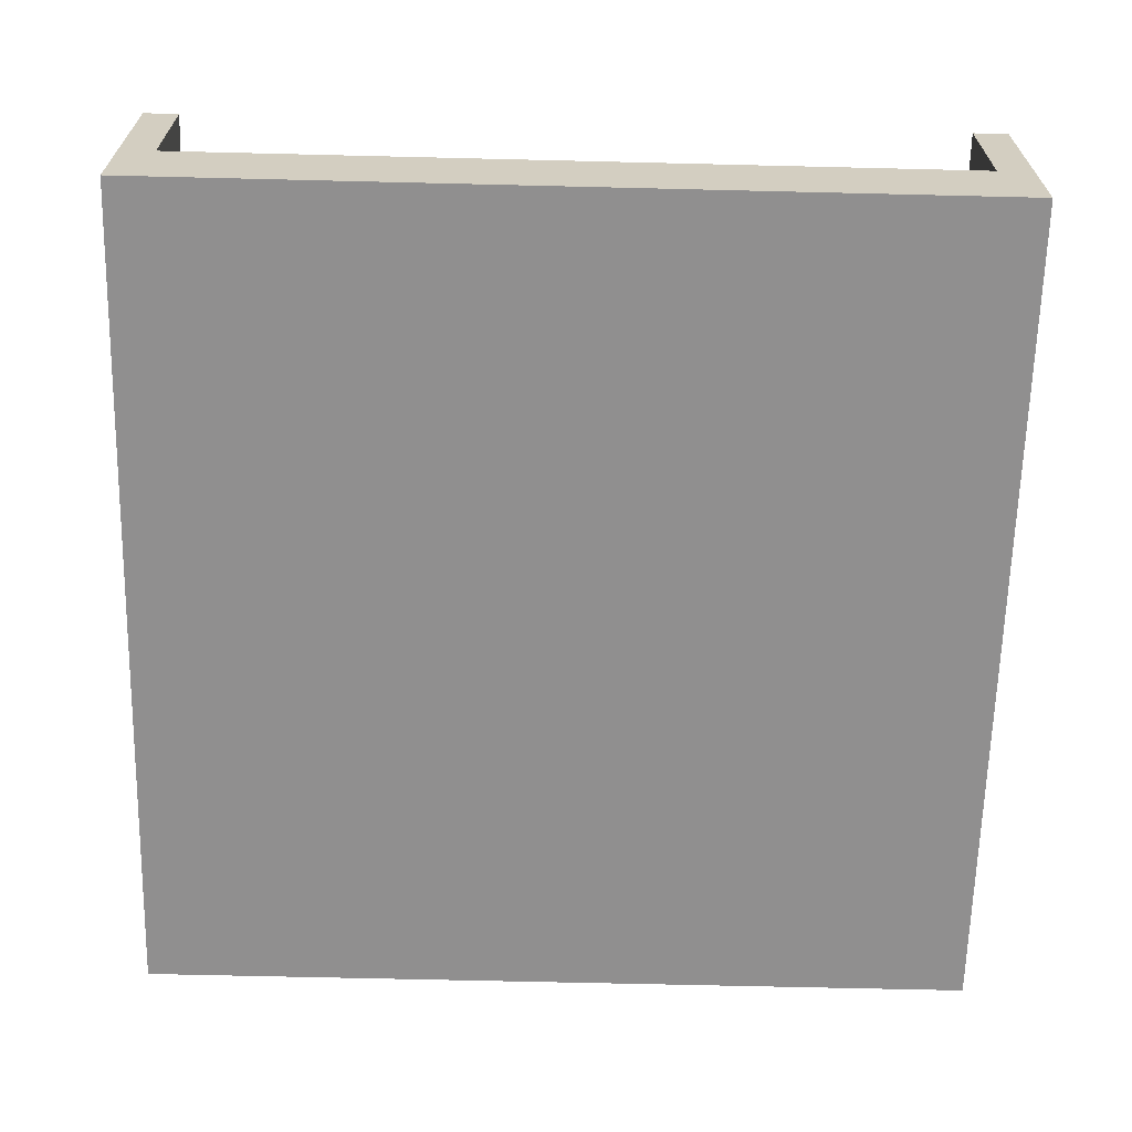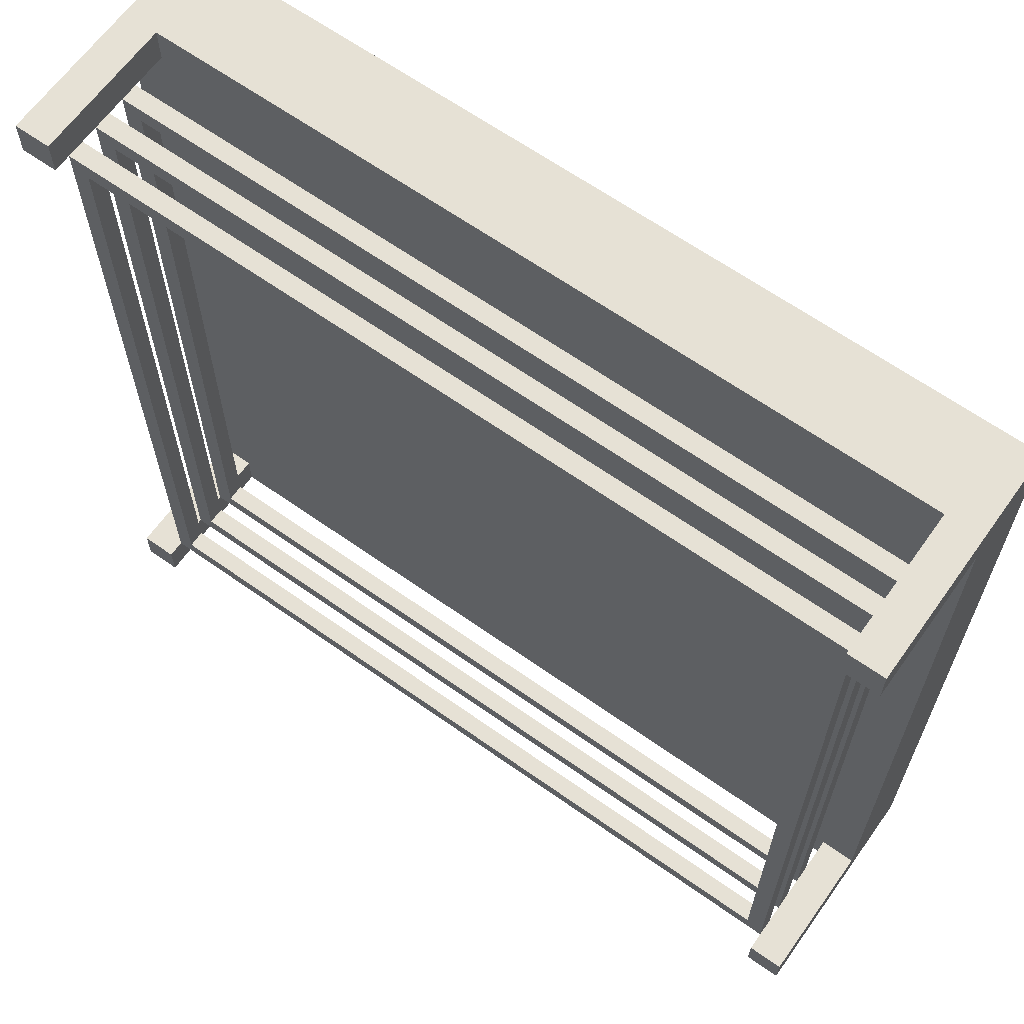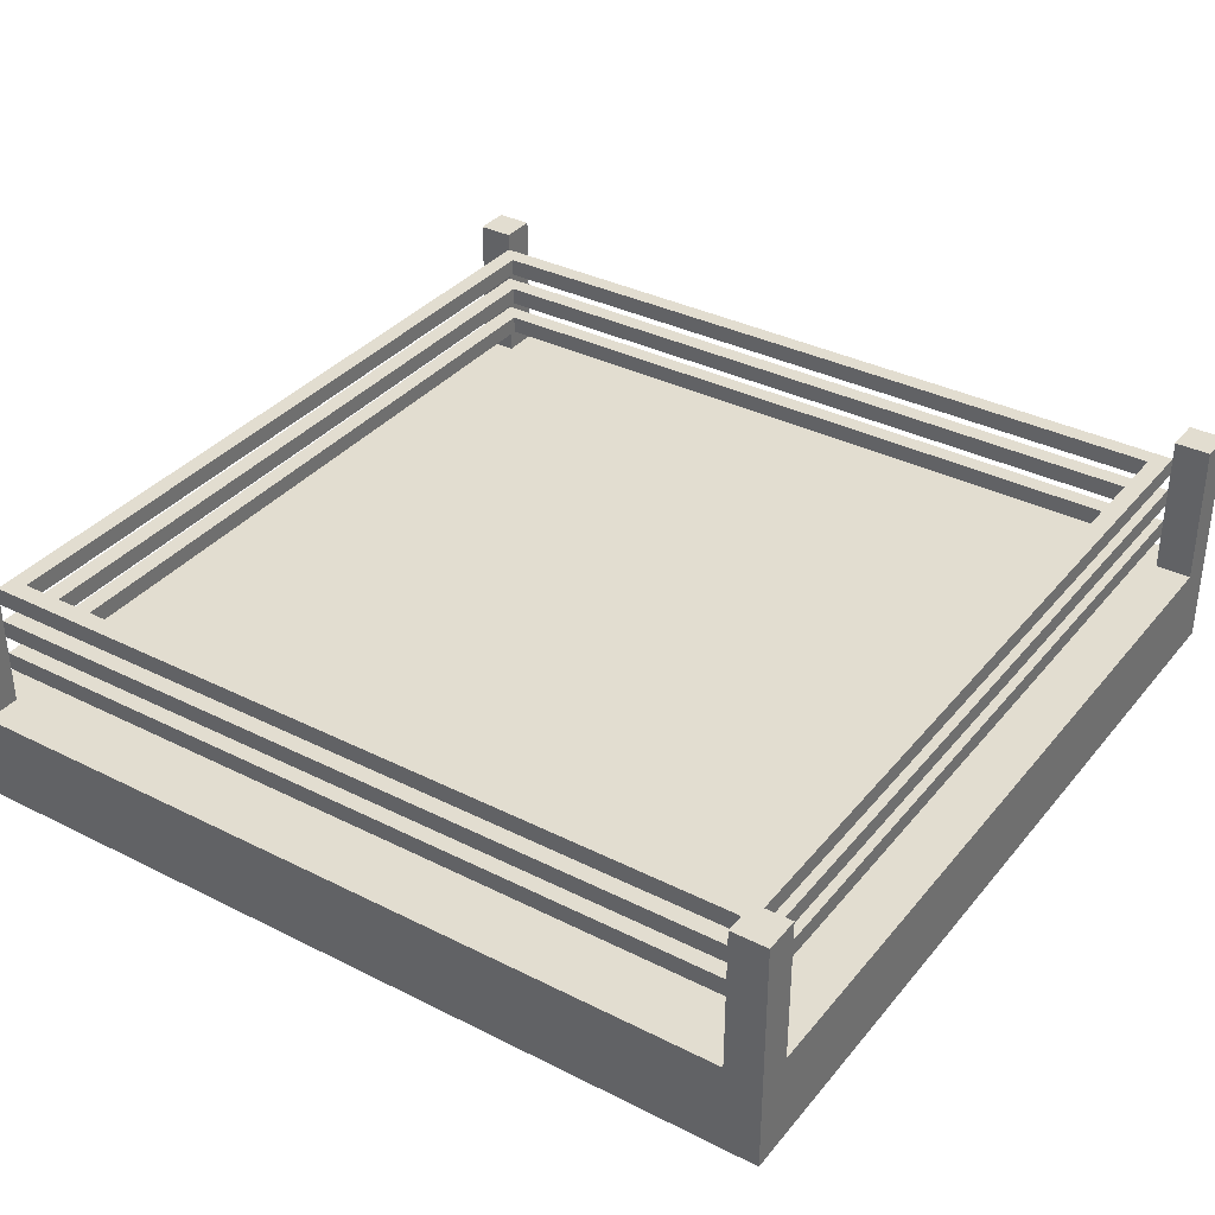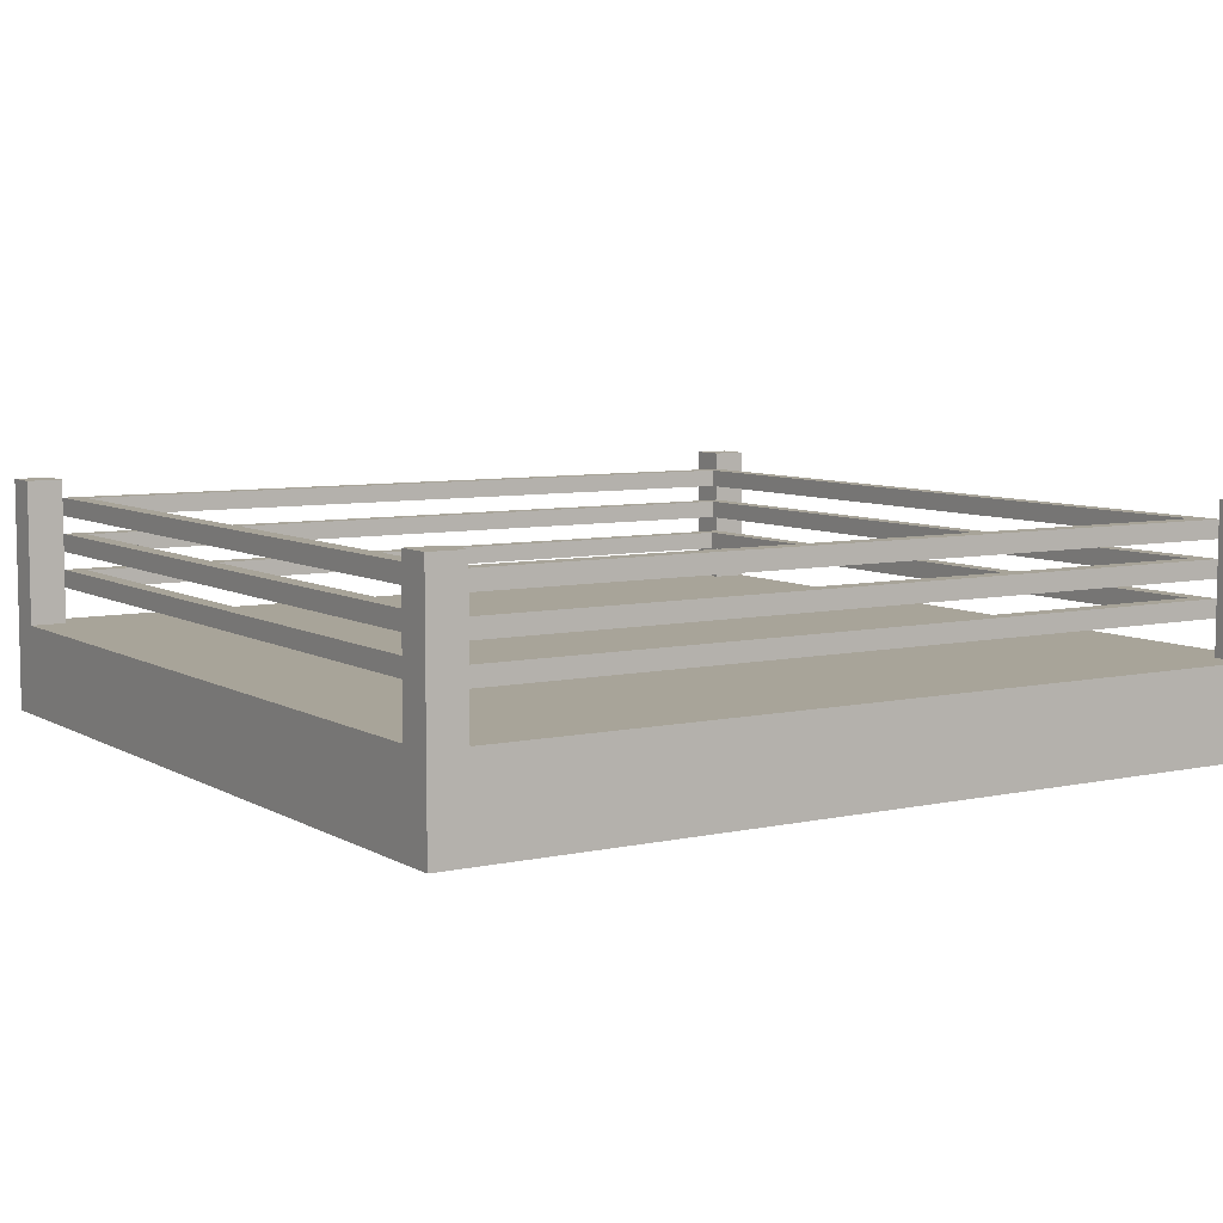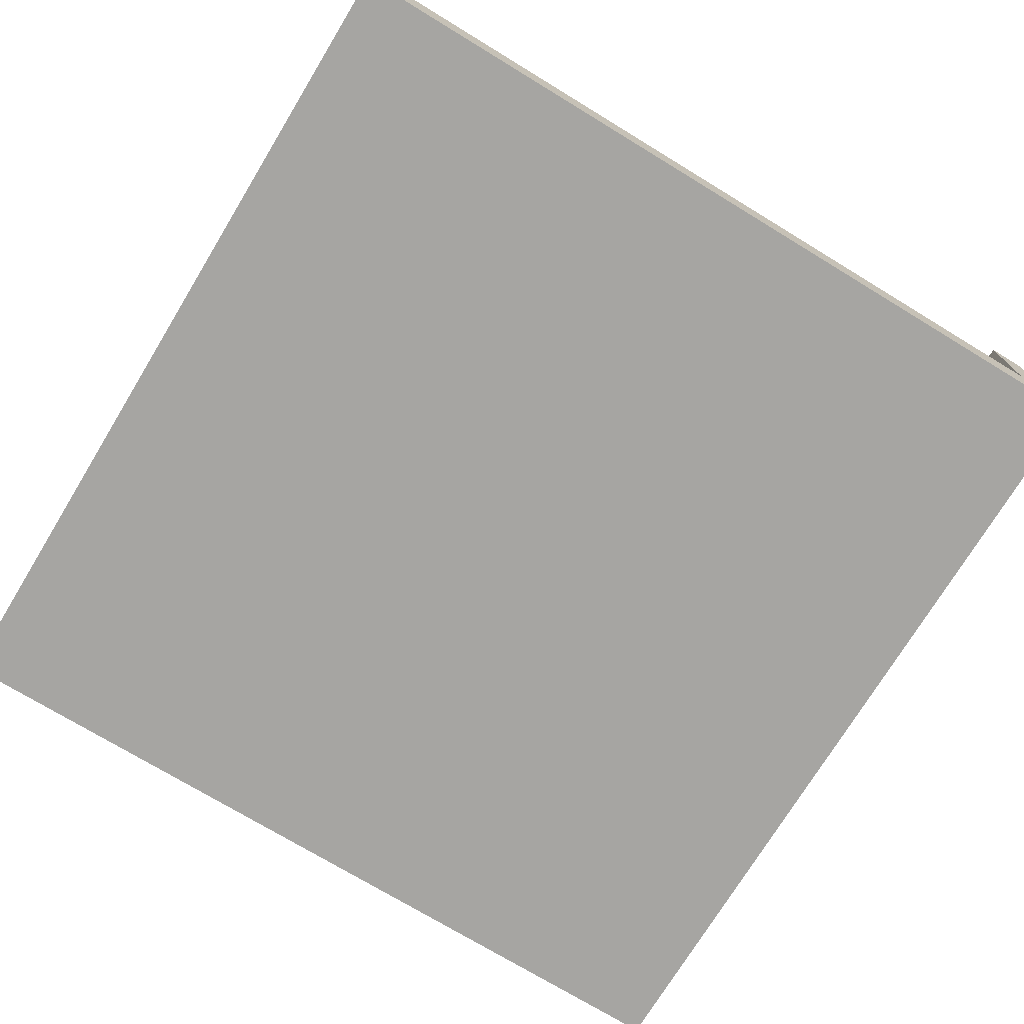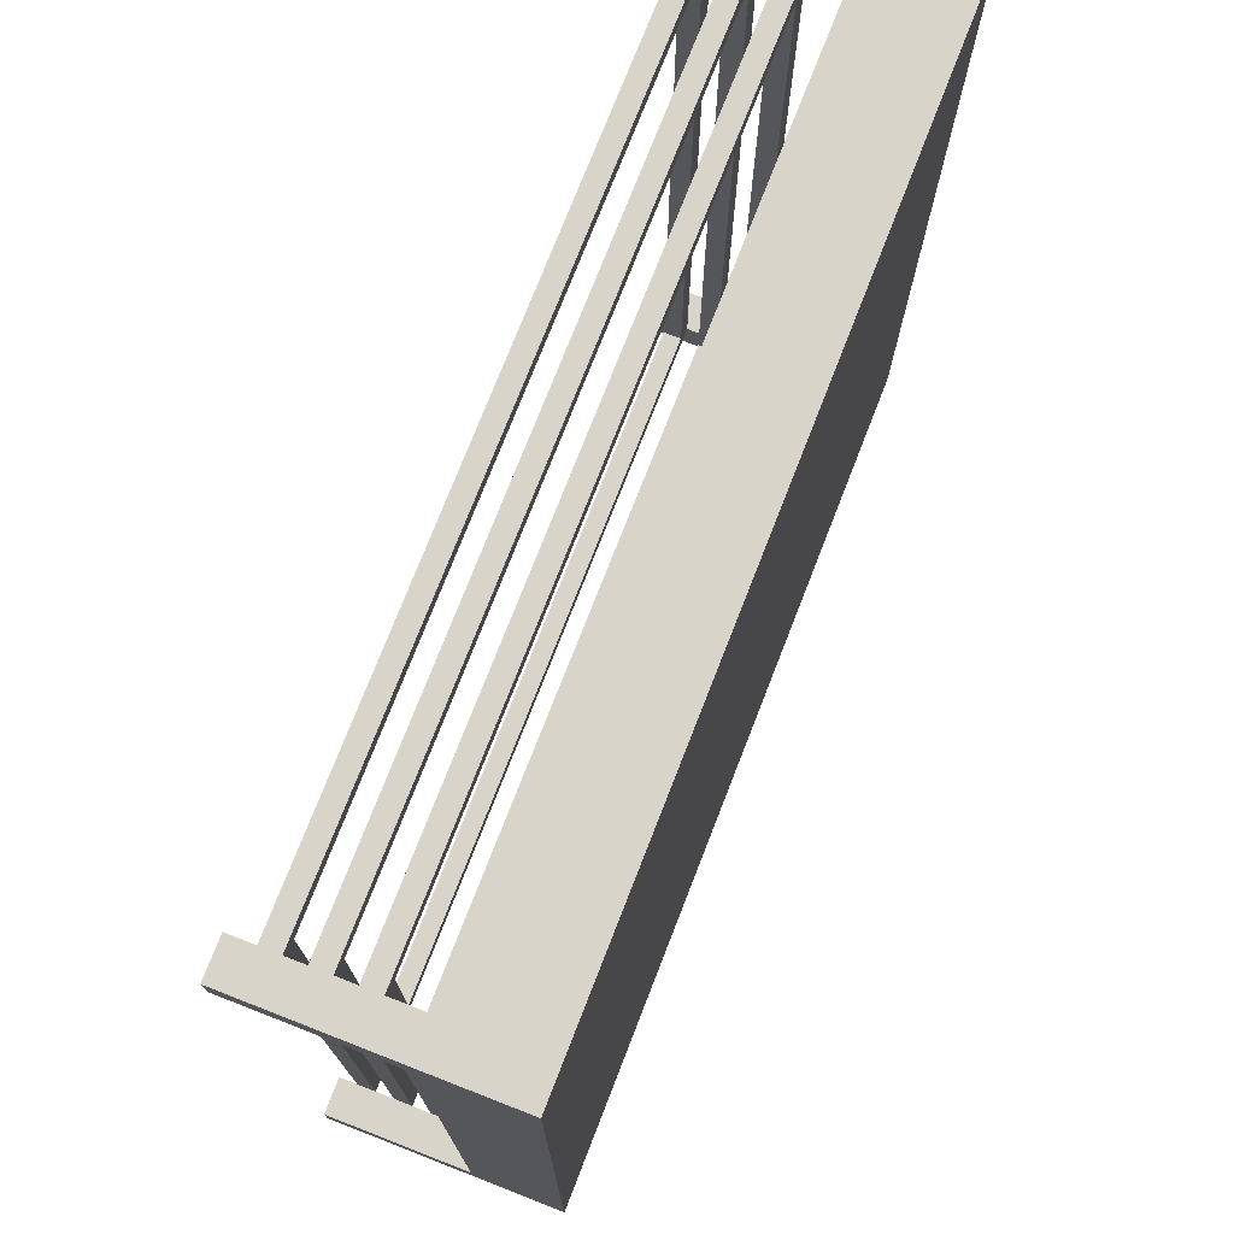
<metadata>
{"format":"obj","ext":"obj","renderer":"f3d","projection":"perspective","resolution":1024,"background":"white","views":[{"elev":-65.4,"azim":178.6,"up":"+Y"},{"elev":64.5,"azim":-144.5,"up":"+Z"},{"elev":35.4,"azim":123.7,"up":"+Y"},{"elev":7.1,"azim":-32.4,"up":"+Y"},{"elev":-73.8,"azim":-31.3,"up":"+Y"},{"elev":74.8,"azim":-68.7,"up":"+Z"}]}
</metadata>
<code>
v -24 0 24
v -24 0 -24
v -24 3 24
v -24 3 -24
v -24 5 24
v -24 5 22
v -24 5 -22
v -24 5 -24
v -24 13 24
v -24 13 22
v -24 13 -22
v -24 13 -24
v -22 7 22
v -22 7 -22
v -22 8 22
v -22 8 -22
v -22 9 22
v -22 9 -22
v -22 10 22
v -22 10 -22
v -22 11 22
v -22 11 -22
v -22 12 22
v -22 12 -22
v 21 7 21
v 21 7 -21
v 21 8 21
v 21 8 -21
v 21 9 21
v 21 9 -21
v 21 10 21
v 21 10 -21
v 21 11 21
v 21 11 -21
v 21 12 21
v 21 12 -21
v 22 5 24
v 22 5 22
v 22 5 -22
v 22 5 -24
v 22 7 22
v 22 7 -22
v 22 8 22
v 22 8 -22
v 22 9 22
v 22 9 -22
v 22 10 22
v 22 10 -22
v 22 11 22
v 22 11 -22
v 22 12 22
v 22 12 -22
v 22 13 24
v 22 13 22
v 22 13 -22
v 22 13 -24
v -22 5 24
v -22 5 22
v -22 5 -22
v -22 5 -24
v -22 7 22
v -22 7 -22
v -22 8 22
v -22 8 -22
v -22 9 22
v -22 9 -22
v -22 10 22
v -22 10 -22
v -22 11 22
v -22 11 -22
v -22 12 22
v -22 12 -22
v -22 13 24
v -22 13 22
v -22 13 -22
v -22 13 -24
v -21 7 21
v -21 7 -21
v -21 8 21
v -21 8 -21
v -21 9 21
v -21 9 -21
v -21 10 21
v -21 10 -21
v -21 11 21
v -21 11 -21
v -21 12 21
v -21 12 -21
v 22 7 22
v 22 7 -22
v 22 8 22
v 22 8 -22
v 22 9 22
v 22 9 -22
v 22 10 22
v 22 10 -22
v 22 11 22
v 22 11 -22
v 22 12 22
v 22 12 -22
v 24 0 24
v 24 0 -24
v 24 3 24
v 24 3 -24
v 24 5 24
v 24 5 22
v 24 5 -22
v 24 5 -24
v 24 13 24
v 24 13 22
v 24 13 -22
v 24 13 -24
v -24 0 24
v -24 3 24
v -24 5 24
v -24 13 24
v -22 5 24
v -22 13 24
v 22 5 24
v 22 13 24
v 24 0 24
v 24 3 24
v 24 5 24
v 24 13 24
v -22 7 22
v -22 8 22
v -22 9 22
v -22 10 22
v -22 11 22
v -22 12 22
v 22 7 22
v 22 8 22
v 22 9 22
v 22 10 22
v 22 11 22
v 22 12 22
v -21 7 -21
v -21 8 -21
v -21 9 -21
v -21 10 -21
v -21 11 -21
v -21 12 -21
v 21 7 -21
v 21 8 -21
v 21 9 -21
v 21 10 -21
v 21 11 -21
v 21 12 -21
v -24 5 -22
v -24 13 -22
v -22 5 -22
v -22 7 -22
v -22 8 -22
v -22 9 -22
v -22 10 -22
v -22 11 -22
v -22 12 -22
v -22 13 -22
v 22 5 -22
v 22 7 -22
v 22 8 -22
v 22 9 -22
v 22 10 -22
v 22 11 -22
v 22 12 -22
v 22 13 -22
v 24 5 -22
v 24 13 -22
v -24 5 22
v -24 13 22
v -22 5 22
v -22 7 22
v -22 8 22
v -22 9 22
v -22 10 22
v -22 11 22
v -22 12 22
v -22 13 22
v 22 5 22
v 22 7 22
v 22 8 22
v 22 9 22
v 22 10 22
v 22 11 22
v 22 12 22
v 22 13 22
v 24 5 22
v 24 13 22
v -21 7 21
v -21 8 21
v -21 9 21
v -21 10 21
v -21 11 21
v -21 12 21
v 21 7 21
v 21 8 21
v 21 9 21
v 21 10 21
v 21 11 21
v 21 12 21
v -22 7 -22
v -22 8 -22
v -22 9 -22
v -22 10 -22
v -22 11 -22
v -22 12 -22
v 22 7 -22
v 22 8 -22
v 22 9 -22
v 22 10 -22
v 22 11 -22
v 22 12 -22
v -24 0 -24
v -24 3 -24
v -24 5 -24
v -24 13 -24
v -22 5 -24
v -22 13 -24
v 22 5 -24
v 22 13 -24
v 24 0 -24
v 24 3 -24
v 24 5 -24
v 24 13 -24
v -24 0 24
v 24 0 24
v -23 0 23
v 23 0 23
v -23 0 -23
v 23 0 -23
v -24 0 -24
v 24 0 -24
v -22 7 22
v 22 7 22
v -21 7 21
v 21 7 21
v -21 7 -21
v 21 7 -21
v -22 7 -22
v 22 7 -22
v -22 9 22
v 22 9 22
v -21 9 21
v 21 9 21
v -21 9 -21
v 21 9 -21
v -22 9 -22
v 22 9 -22
v -22 11 22
v 22 11 22
v -21 11 21
v 21 11 21
v -21 11 -21
v 21 11 -21
v -22 11 -22
v 22 11 -22
v -22 5 24
v 22 5 24
v -24 5 22
v -22 5 22
v 22 5 22
v 24 5 22
v -5 5 6
v -4 5 6
v 4 5 6
v 5 5 6
v -5 5 -6
v -4 5 -6
v 4 5 -6
v 5 5 -6
v -24 5 -22
v -22 5 -22
v 22 5 -22
v 24 5 -22
v -22 5 -24
v 22 5 -24
v -22 8 22
v 22 8 22
v -21 8 21
v 21 8 21
v -21 8 -21
v 21 8 -21
v -22 8 -22
v 22 8 -22
v -22 10 22
v 22 10 22
v -21 10 21
v 21 10 21
v -21 10 -21
v 21 10 -21
v -22 10 -22
v 22 10 -22
v -22 12 22
v 22 12 22
v -21 12 21
v 21 12 21
v -21 12 -21
v 21 12 -21
v -22 12 -22
v 22 12 -22
v -24 13 24
v -22 13 24
v 22 13 24
v 24 13 24
v -24 13 22
v -22 13 22
v 22 13 22
v 24 13 22
v -24 13 -22
v -22 13 -22
v 22 13 -22
v 24 13 -22
v -24 13 -24
v -22 13 -24
v 22 13 -24
v 24 13 -24
f 3 2 1
f 4 2 3
f 5 4 3
f 6 4 5
f 7 4 6
f 8 4 7
f 9 6 5
f 10 6 9
f 11 8 7
f 12 8 11
f 15 14 13
f 16 14 15
f 19 18 17
f 20 18 19
f 23 22 21
f 24 22 23
f 27 26 25
f 28 26 27
f 31 30 29
f 32 30 31
f 35 34 33
f 36 34 35
f 41 38 37
f 42 40 39
f 43 41 37
f 44 40 42
f 45 43 37
f 46 40 44
f 47 45 37
f 48 40 46
f 49 47 37
f 50 40 48
f 51 49 37
f 52 40 50
f 53 51 37
f 54 51 53
f 55 40 52
f 56 40 55
f 57 58 61
f 59 60 62
f 57 61 63
f 62 60 64
f 57 63 65
f 64 60 66
f 57 65 67
f 66 60 68
f 57 67 69
f 68 60 70
f 57 69 71
f 70 60 72
f 57 71 73
f 73 71 74
f 72 60 75
f 75 60 76
f 77 78 79
f 79 78 80
f 81 82 83
f 83 82 84
f 85 86 87
f 87 86 88
f 89 90 91
f 91 90 92
f 93 94 95
f 95 94 96
f 97 98 99
f 99 98 100
f 101 102 103
f 103 102 104
f 103 104 105
f 105 104 106
f 106 104 107
f 107 104 108
f 105 106 109
f 109 106 110
f 107 108 111
f 111 108 112
f 117 115 114
f 117 116 115
f 118 116 117
f 119 117 114
f 121 114 113
f 122 119 114
f 122 114 121
f 123 120 119
f 123 119 122
f 124 120 123
f 131 126 125
f 132 126 131
f 133 128 127
f 134 128 133
f 135 130 129
f 136 130 135
f 143 138 137
f 144 138 143
f 145 140 139
f 146 140 145
f 147 142 141
f 148 142 147
f 151 150 149
f 152 150 151
f 153 150 152
f 154 150 153
f 155 150 154
f 156 150 155
f 157 150 156
f 158 150 157
f 167 160 159
f 167 166 165
f 167 165 164
f 167 164 163
f 167 163 162
f 167 162 161
f 167 161 160
f 168 166 167
f 169 170 171
f 171 170 172
f 172 170 173
f 173 170 174
f 174 170 175
f 175 170 176
f 176 170 177
f 177 170 178
f 179 180 187
f 185 186 187
f 184 185 187
f 183 184 187
f 182 183 187
f 181 182 187
f 180 181 187
f 187 186 188
f 189 190 195
f 195 190 196
f 191 192 197
f 197 192 198
f 193 194 199
f 199 194 200
f 201 202 207
f 207 202 208
f 203 204 209
f 209 204 210
f 205 206 211
f 211 206 212
f 214 215 217
f 215 216 217
f 217 216 218
f 214 217 219
f 213 214 221
f 214 219 222
f 221 214 222
f 219 220 223
f 222 219 223
f 223 220 224
f 227 226 225
f 228 226 227
f 229 227 225
f 229 228 227
f 230 226 228
f 230 228 229
f 231 229 225
f 231 230 229
f 232 226 230
f 232 230 231
f 235 234 233
f 236 234 235
f 237 235 233
f 238 234 236
f 239 237 233
f 239 238 237
f 240 234 238
f 240 238 239
f 243 242 241
f 244 242 243
f 245 243 241
f 246 242 244
f 247 245 241
f 247 246 245
f 248 242 246
f 248 246 247
f 251 250 249
f 252 250 251
f 253 251 249
f 254 250 252
f 255 253 249
f 255 254 253
f 256 250 254
f 256 254 255
f 257 258 260
f 260 258 261
f 259 260 263
f 261 262 263
f 260 261 263
f 263 262 264
f 264 262 265
f 265 262 266
f 259 263 267
f 263 264 267
f 264 265 268
f 267 264 268
f 265 266 269
f 268 265 269
f 266 262 270
f 269 266 270
f 268 269 271
f 267 268 271
f 269 270 271
f 259 267 271
f 271 270 272
f 270 262 273
f 272 270 273
f 273 262 274
f 272 273 275
f 275 273 276
f 277 278 279
f 279 278 280
f 277 279 281
f 280 278 282
f 277 281 283
f 281 282 283
f 282 278 284
f 283 282 284
f 285 286 287
f 287 286 288
f 285 287 289
f 288 286 290
f 285 289 291
f 289 290 291
f 290 286 292
f 291 290 292
f 293 294 295
f 295 294 296
f 293 295 297
f 296 294 298
f 293 297 299
f 297 298 299
f 298 294 300
f 299 298 300
f 301 302 305
f 305 302 306
f 303 304 307
f 307 304 308
f 309 310 313
f 313 310 314
f 311 312 315
f 315 312 316

</code>
